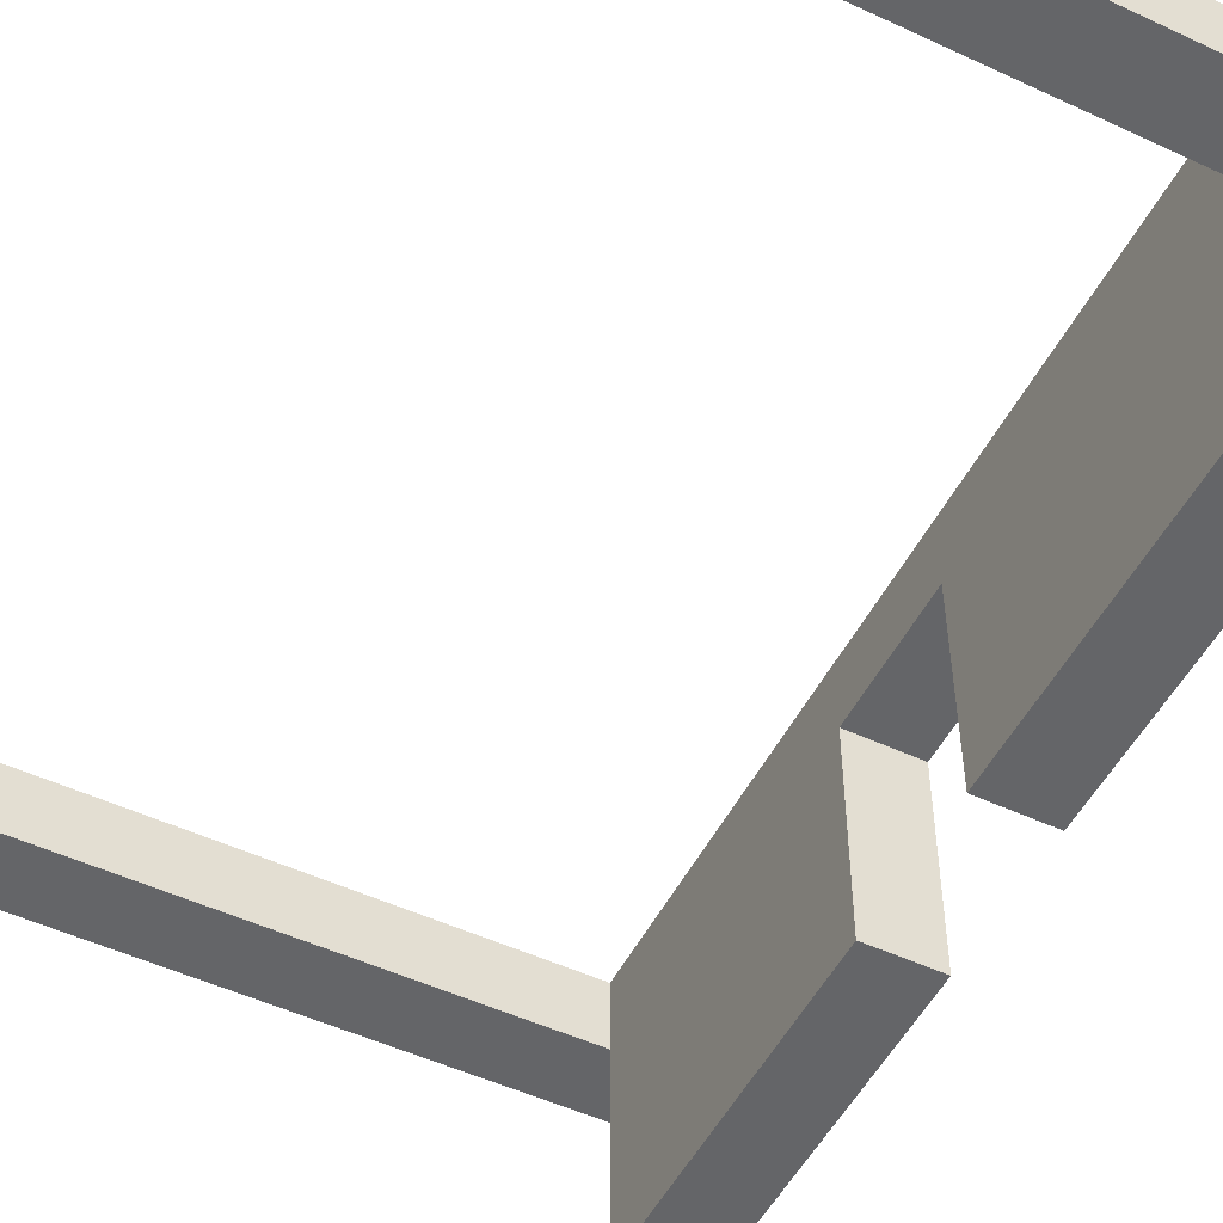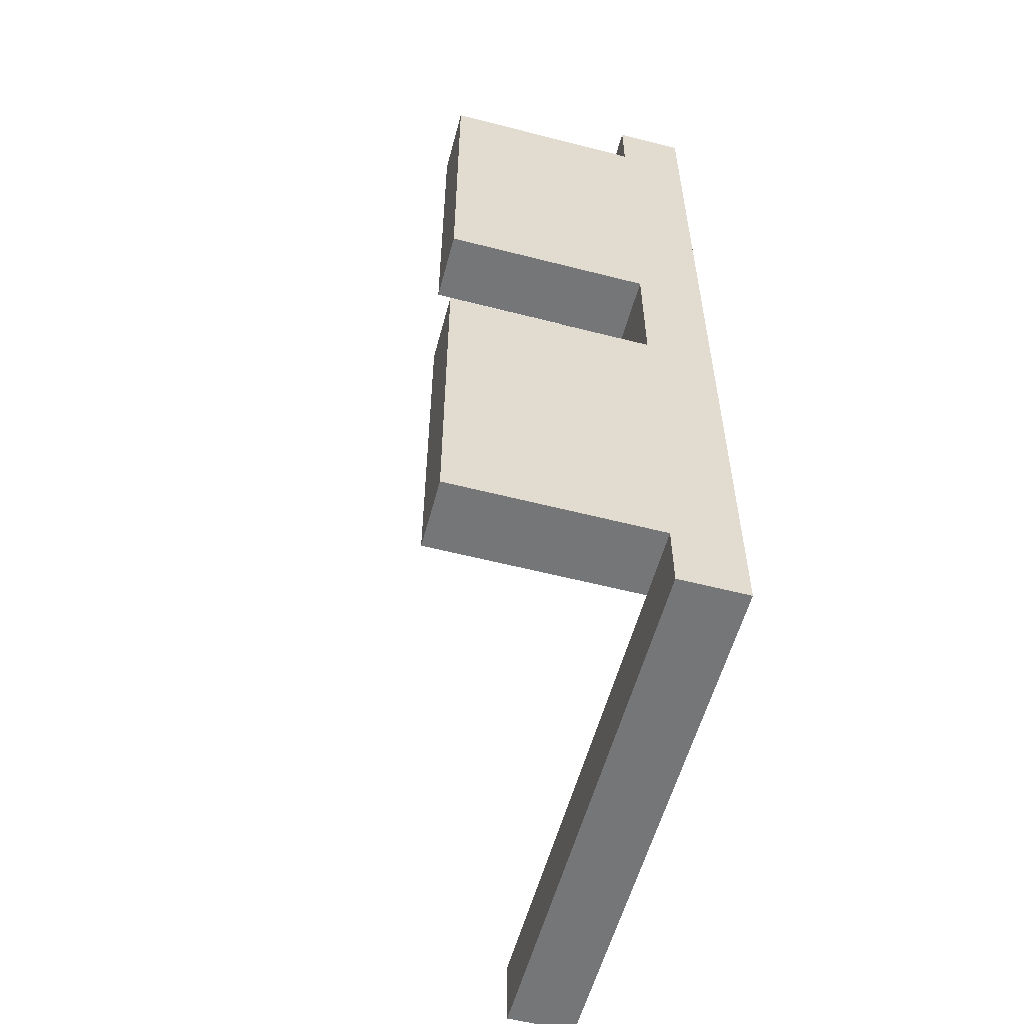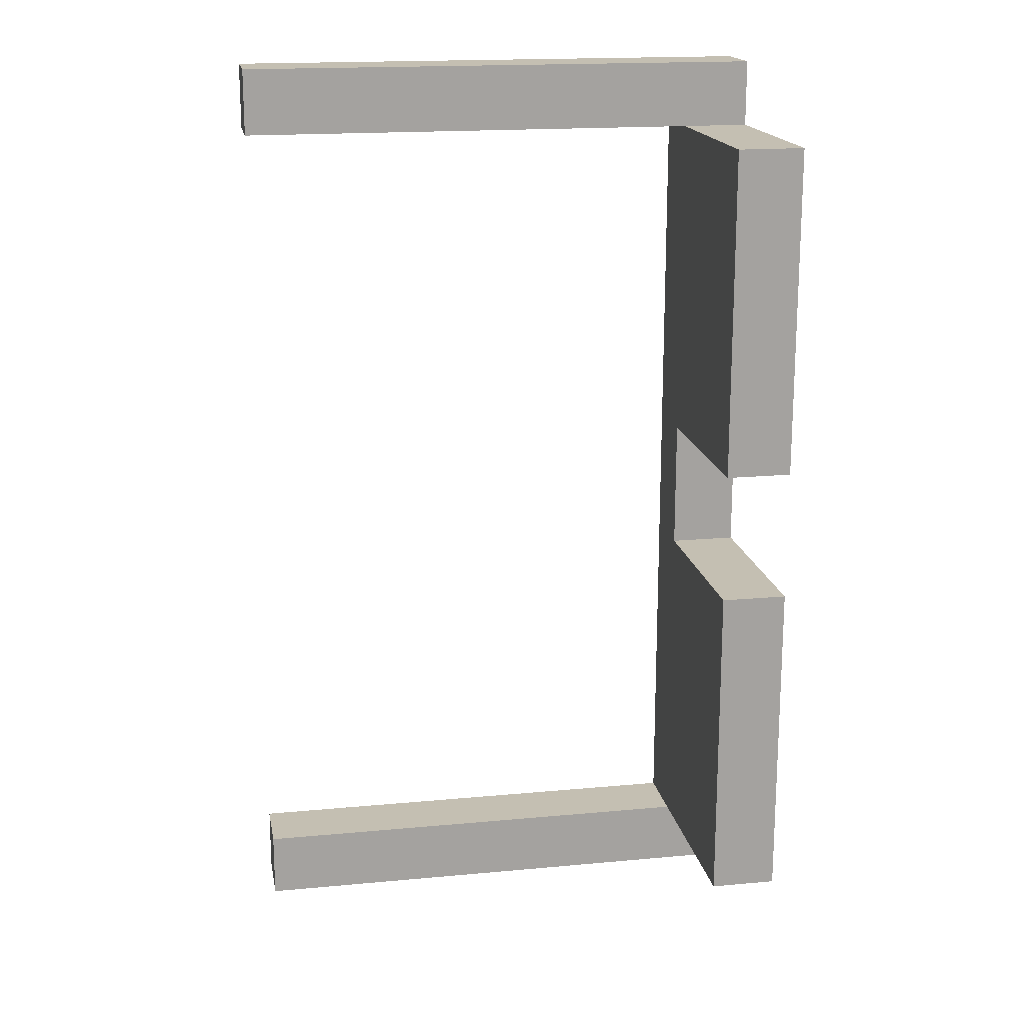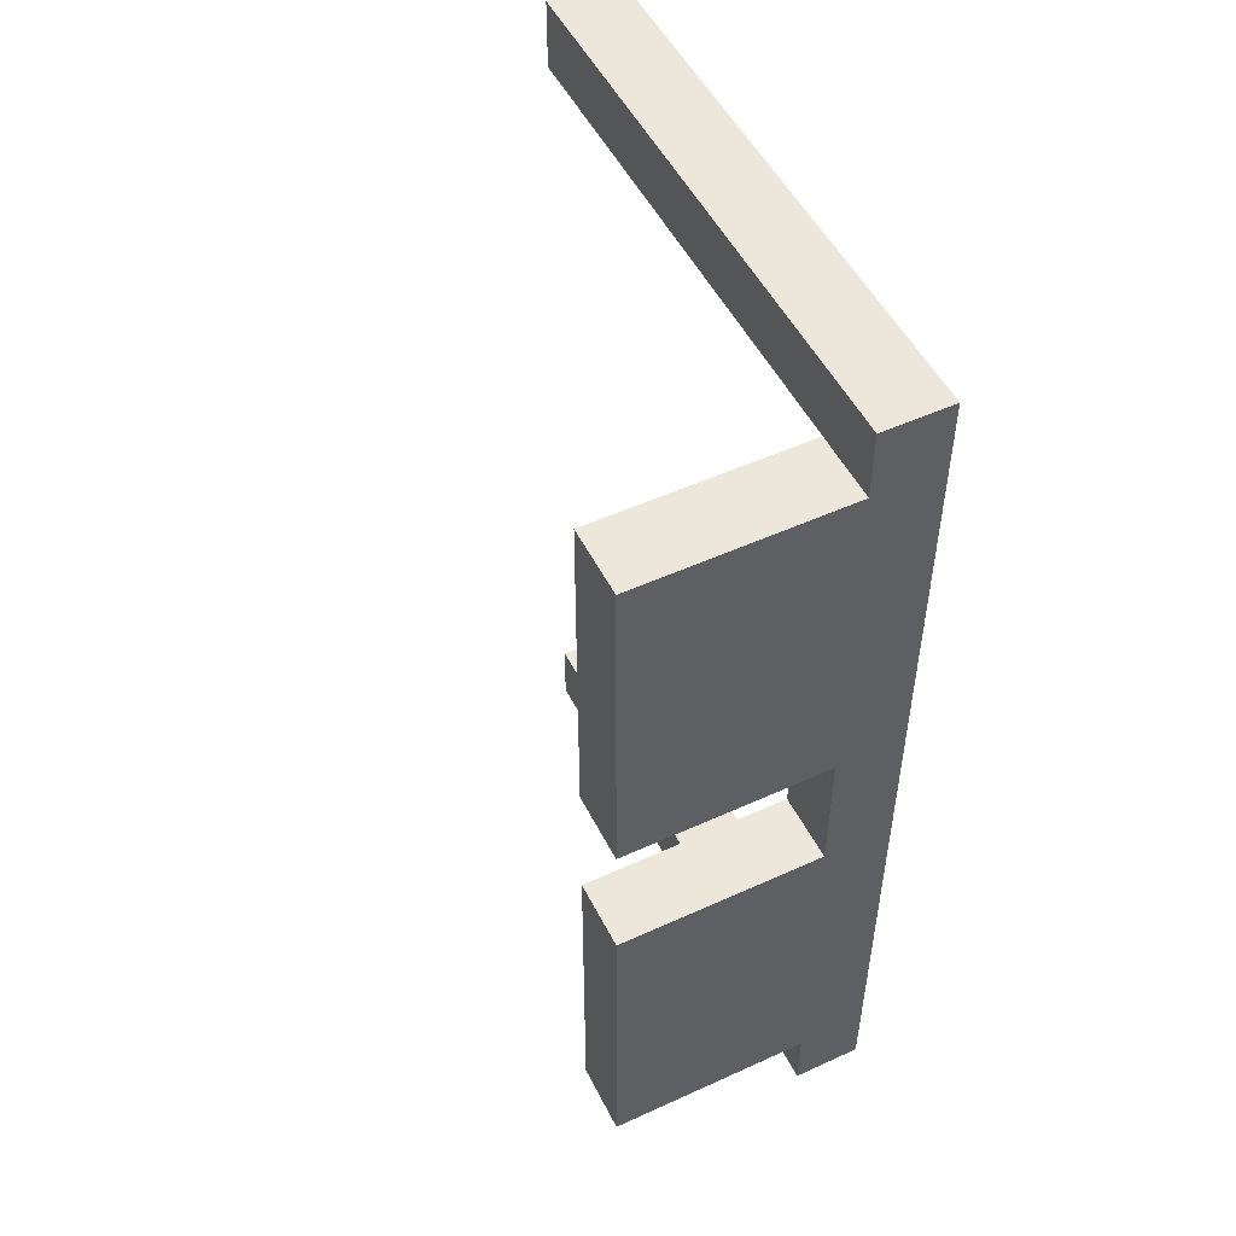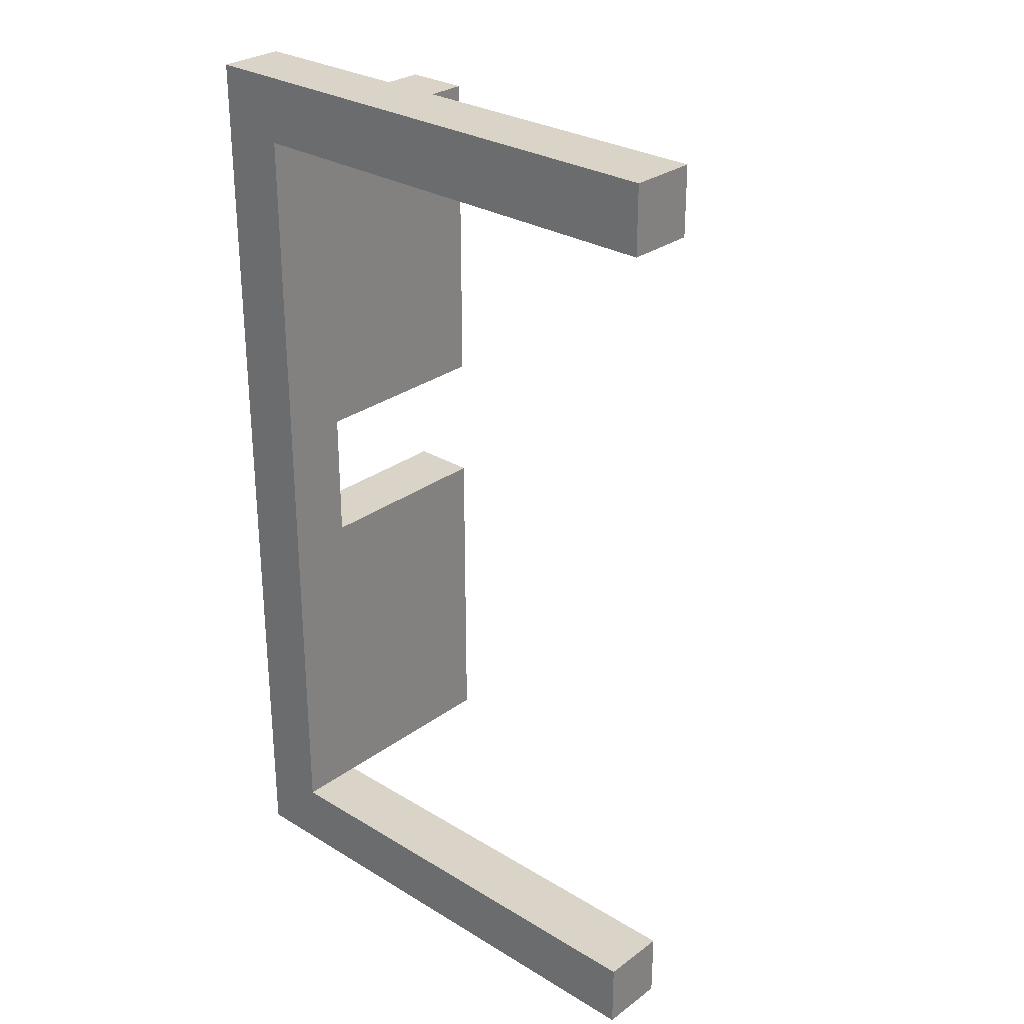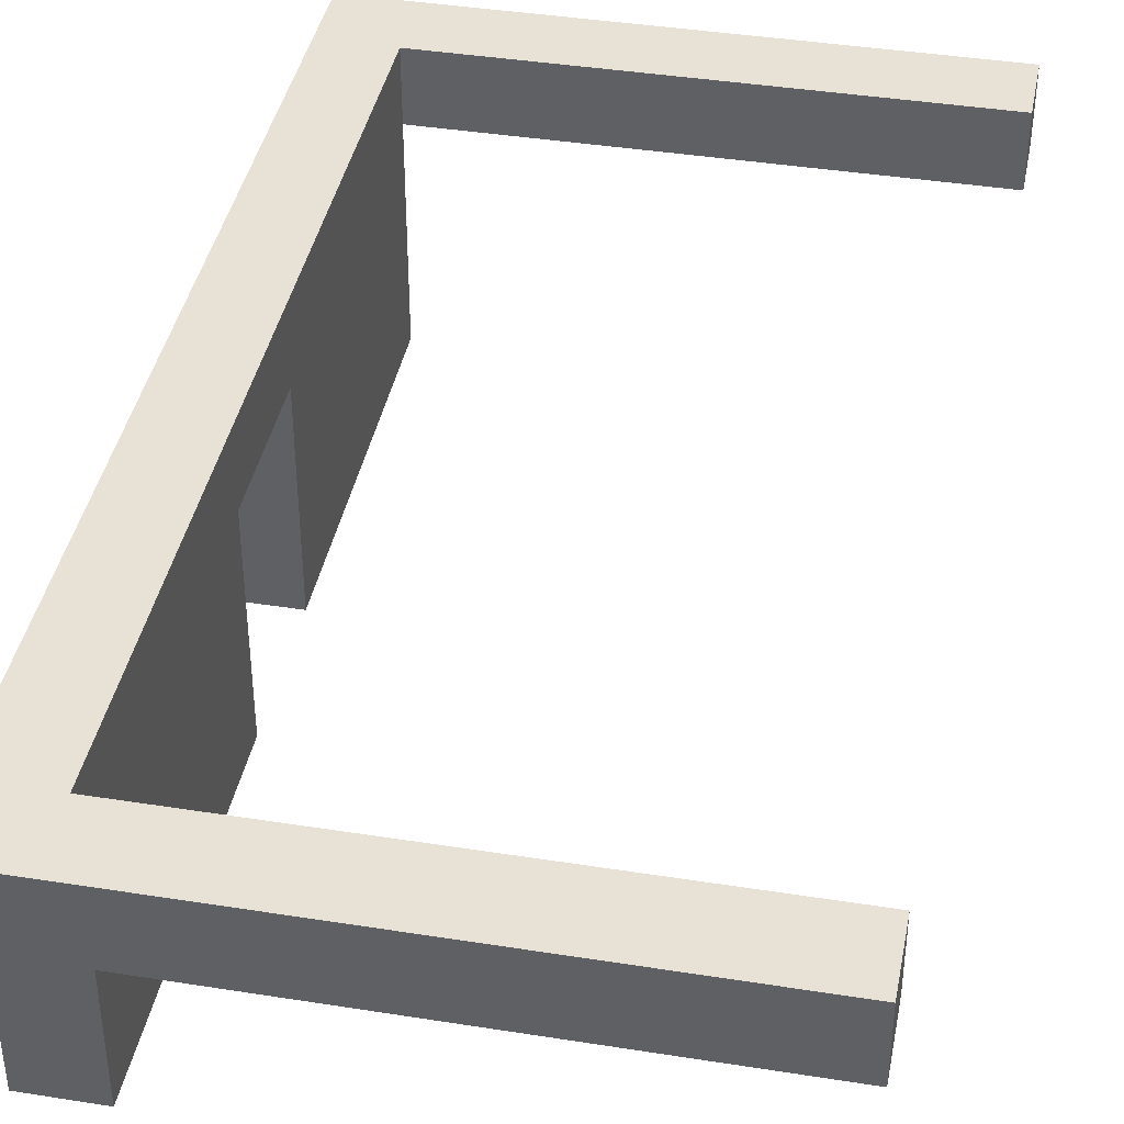
<metadata>
{"format":"obj","ext":"obj","renderer":"f3d","projection":"perspective","resolution":1024,"background":"white","views":[{"elev":-51.6,"azim":-26.7,"up":"+Y"},{"elev":-56.8,"azim":75.0,"up":"+Z"},{"elev":17.6,"azim":-10.4,"up":"+Z"},{"elev":51.5,"azim":63.7,"up":"+Z"},{"elev":28.5,"azim":-137.6,"up":"+Z"},{"elev":40.4,"azim":-169.0,"up":"+Y"}]}
</metadata>
<code>
o
v 2 5.5 -1.2
v 2 5.5 -1.3
v 2 5.5 -2.5
v 2 5.5 -2.6
v 2 5.6 -1.2
v 2 5.6 -1.3
v 2 5.6 -2.5
v 2 5.6 -2.6
v 2.7 5.2 -1.3
v 2.7 5.2 -1.8
v 2.7 5.2 -2
v 2.7 5.2 -2.5
v 2.7 5.5 -1.3
v 2.7 5.5 -1.8
v 2.7 5.5 -2
v 2.7 5.5 -2.5
v 2.7 5.6 -1.3
v 2.7 5.6 -2.5
v 2.8 5.2 -1.3
v 2.8 5.2 -1.8
v 2.8 5.2 -2
v 2.8 5.2 -2.5
v 2.8 5.5 -1.2
v 2.8 5.5 -1.3
v 2.8 5.5 -1.8
v 2.8 5.5 -2
v 2.8 5.5 -2.5
v 2.8 5.5 -2.6
v 2.8 5.6 -1.2
v 2.8 5.6 -2.6
v 2 5.5 -1.2
v 2 5.6 -1.2
v 2.8 5.5 -1.2
v 2.8 5.6 -1.2
v 2.7 5.2 -1.3
v 2.7 5.5 -1.3
v 2.8 5.2 -1.3
v 2.8 5.5 -1.3
v 2.7 5.2 -2
v 2.7 5.5 -2
v 2.8 5.2 -2
v 2.8 5.5 -2
v 2 5.5 -2.5
v 2 5.6 -2.5
v 2.7 5.5 -2.5
v 2.7 5.6 -2.5
v 2 5.5 -1.3
v 2 5.6 -1.3
v 2.7 5.5 -1.3
v 2.7 5.6 -1.3
v 2.7 5.2 -1.8
v 2.7 5.5 -1.8
v 2.8 5.2 -1.8
v 2.8 5.5 -1.8
v 2.7 5.2 -2.5
v 2.7 5.5 -2.5
v 2.8 5.2 -2.5
v 2.8 5.5 -2.5
v 2 5.5 -2.6
v 2 5.6 -2.6
v 2.8 5.5 -2.6
v 2.8 5.6 -2.6
v 2.7 5.2 -1.3
v 2.8 5.2 -1.3
v 2.7 5.2 -1.8
v 2.8 5.2 -1.8
v 2.7 5.2 -2
v 2.8 5.2 -2
v 2.7 5.2 -2.5
v 2.8 5.2 -2.5
v 2 5.5 -1.2
v 2.8 5.5 -1.2
v 2 5.5 -1.3
v 2.7 5.5 -1.3
v 2.8 5.5 -1.3
v 2.7 5.5 -1.8
v 2.8 5.5 -1.8
v 2.7 5.5 -2
v 2.8 5.5 -2
v 2 5.5 -2.5
v 2.7 5.5 -2.5
v 2.8 5.5 -2.5
v 2 5.5 -2.6
v 2.8 5.5 -2.6
v 2 5.6 -1.2
v 2.8 5.6 -1.2
v 2 5.6 -1.3
v 2.7 5.6 -1.3
v 2 5.6 -2.5
v 2.7 5.6 -2.5
v 2 5.6 -2.6
v 2.8 5.6 -2.6
f 5 2 1
f 6 2 5
f 7 4 3
f 8 4 7
f 13 10 9
f 14 10 13
f 15 12 11
f 16 12 15
f 17 14 13
f 17 15 14
f 17 16 15
f 18 16 17
f 19 20 24
f 24 20 25
f 21 22 26
f 26 22 27
f 24 25 29
f 27 28 29
f 26 27 29
f 25 26 29
f 23 24 29
f 29 28 30
f 33 32 31
f 34 32 33
f 37 36 35
f 38 36 37
f 41 40 39
f 42 40 41
f 45 44 43
f 46 44 45
f 47 48 49
f 49 48 50
f 51 52 53
f 53 52 54
f 55 56 57
f 57 56 58
f 59 60 61
f 61 60 62
f 65 64 63
f 66 64 65
f 69 68 67
f 70 68 69
f 73 72 71
f 74 72 73
f 75 72 74
f 78 77 76
f 79 77 78
f 83 81 80
f 83 82 81
f 84 82 83
f 85 86 87
f 87 86 88
f 88 86 90
f 89 90 91
f 90 86 92
f 91 90 92

</code>
